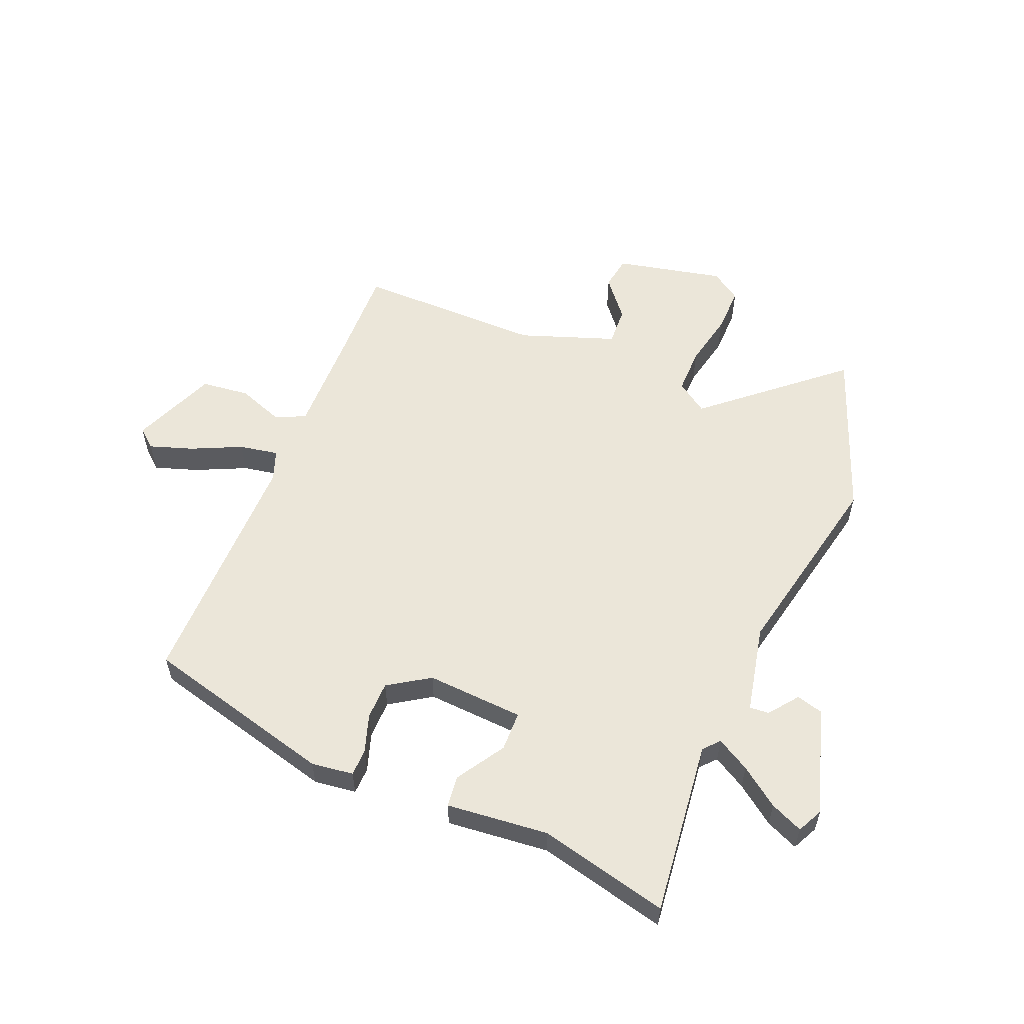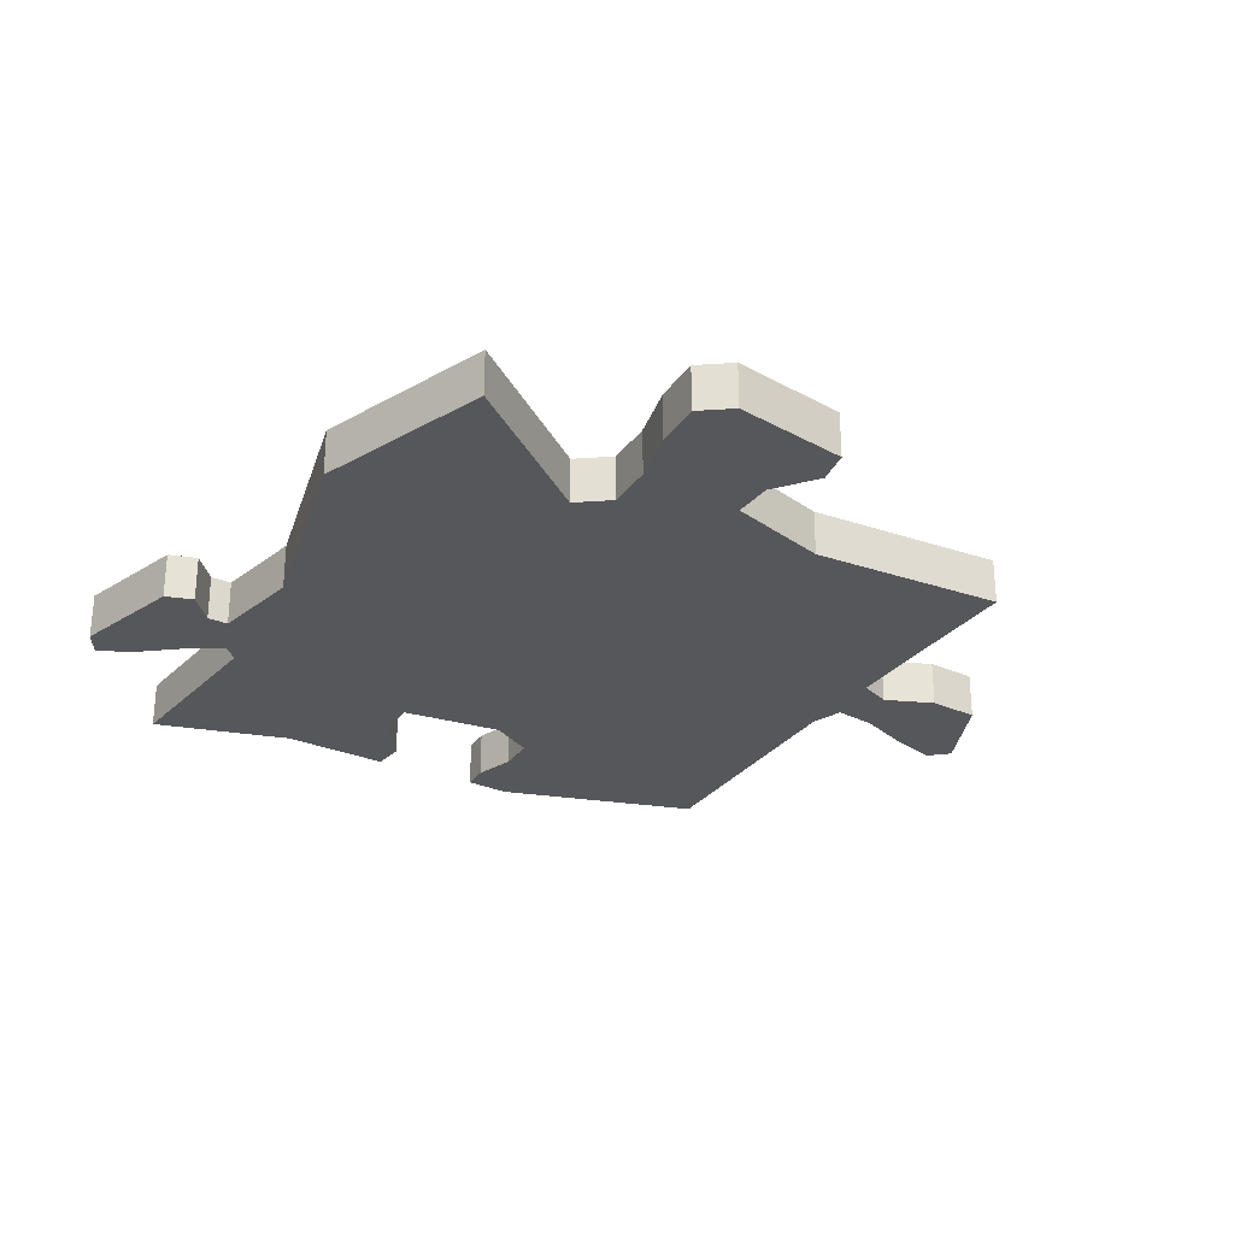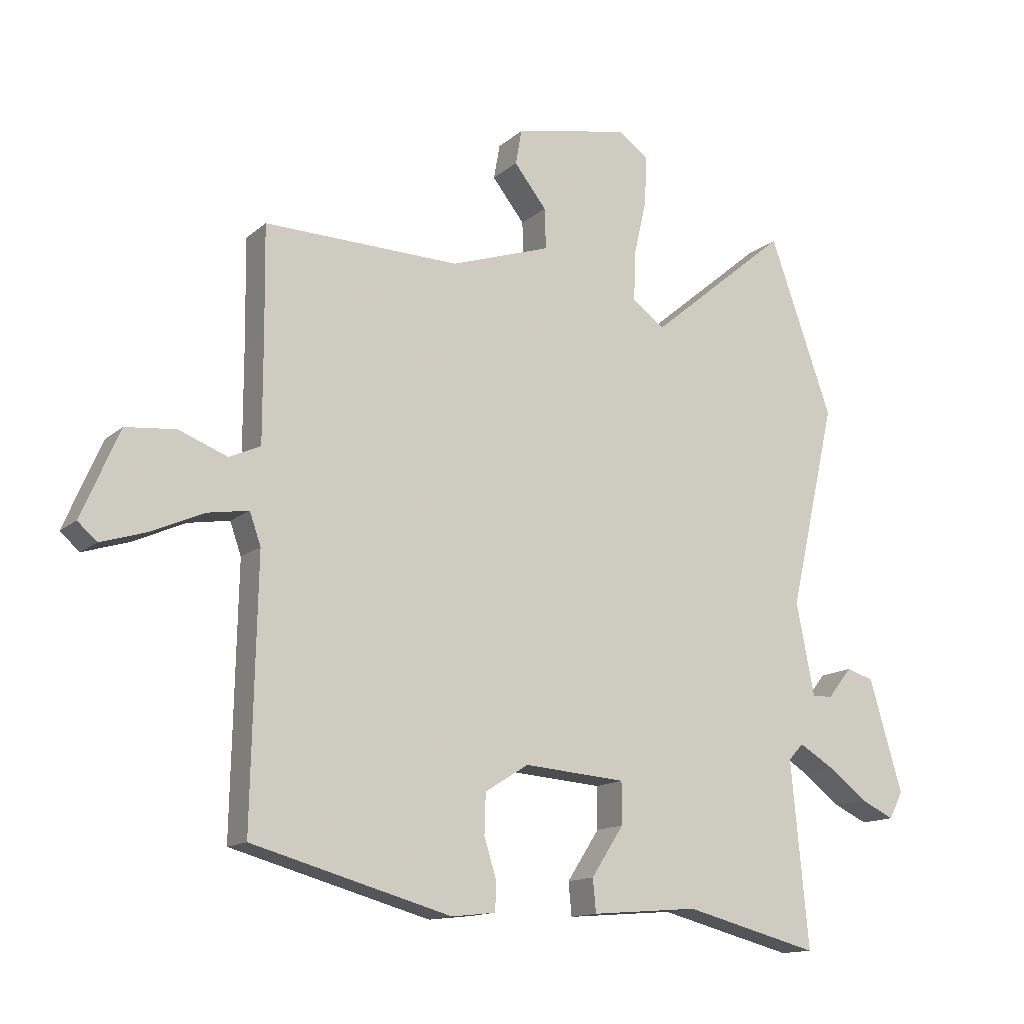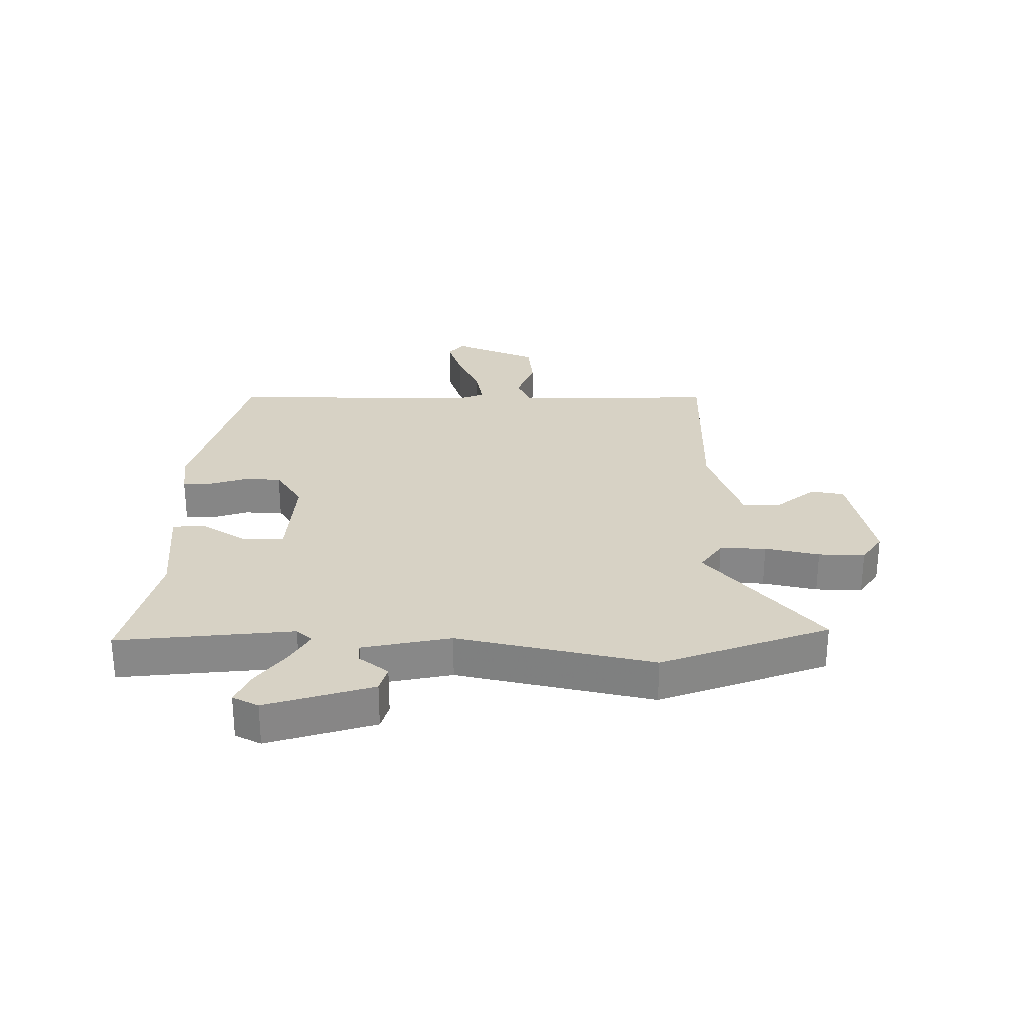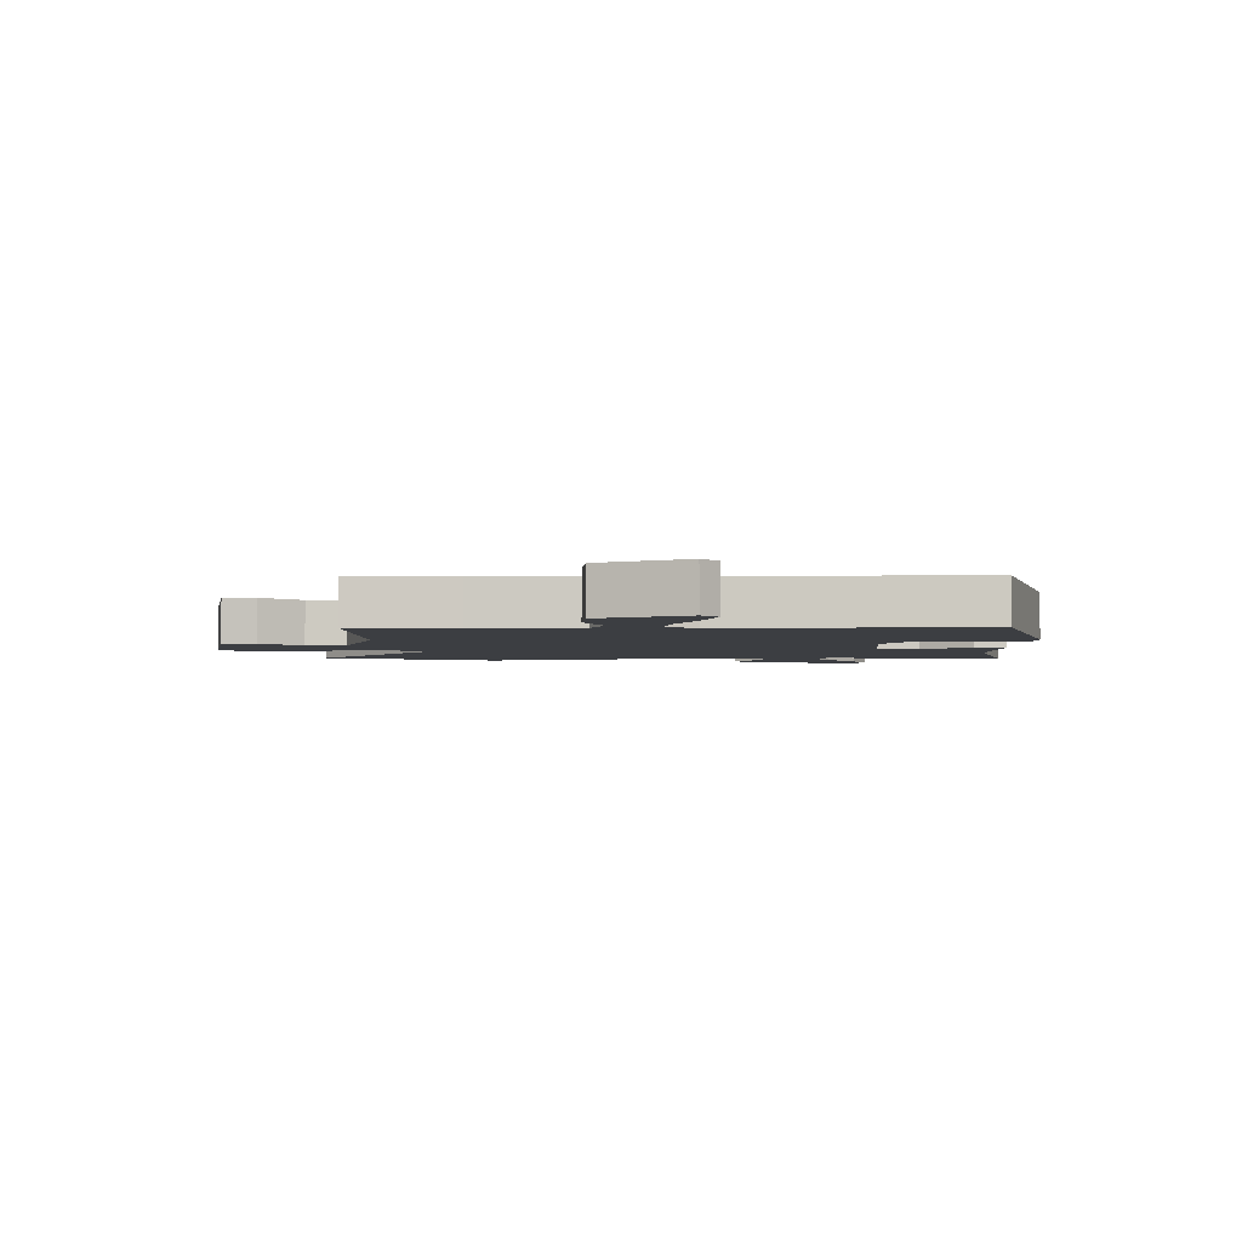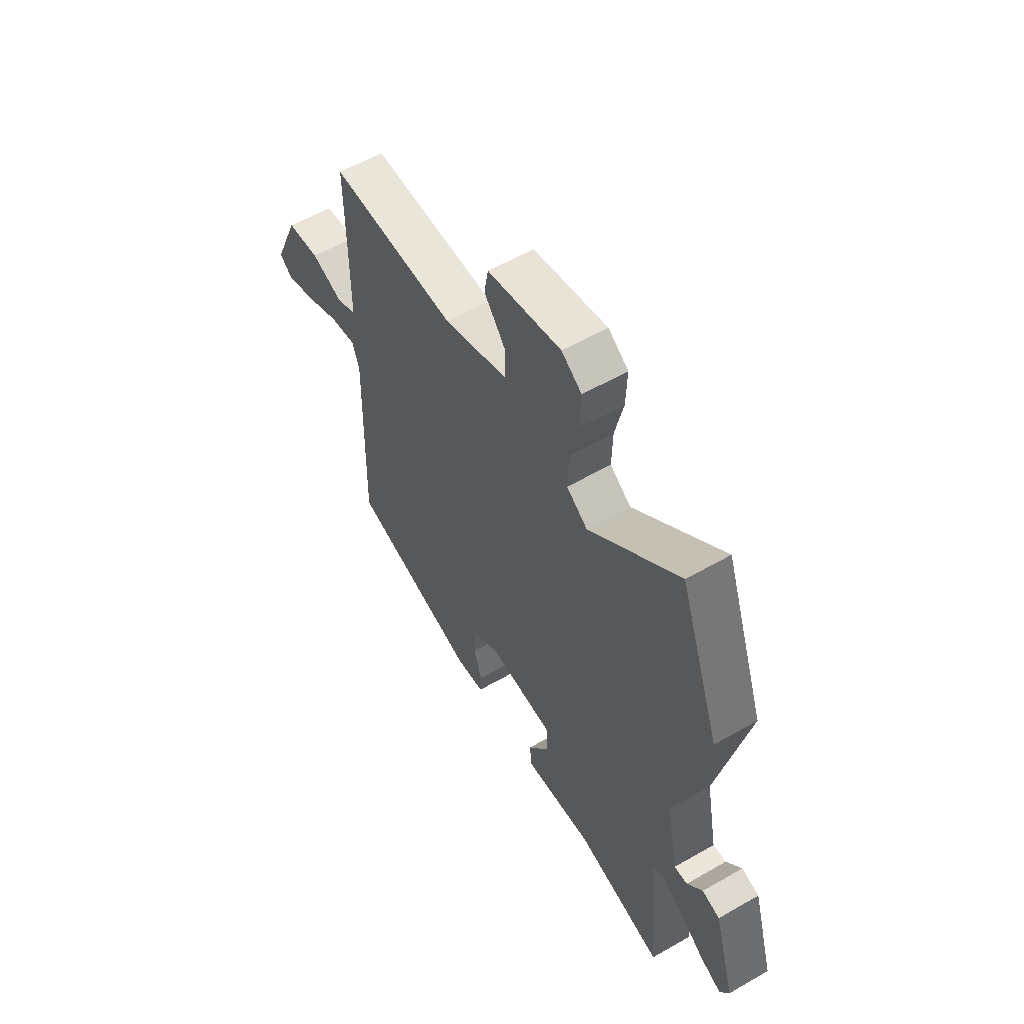
<metadata>
{"format":"obj","ext":"obj","renderer":"f3d","projection":"perspective","resolution":1024,"background":"white","views":[{"elev":56.7,"azim":-158.5,"up":"+Y"},{"elev":-27.3,"azim":-29.1,"up":"+Y"},{"elev":-13.8,"azim":150.3,"up":"+Z"},{"elev":27.6,"azim":-90.1,"up":"+Y"},{"elev":-3.4,"azim":90.7,"up":"+Y"},{"elev":57.3,"azim":-120.9,"up":"+Z"}]}
</metadata>
<code>
v 0.467 0.07 0.506
v 0.465 0.07 0.338
v 0.465 0.07 0.168
v 0.515 0.07 0.145
v 0.593 0.07 0.175
v 0.674 0.07 0.167
v 0.735 0.07 0.026
v 0.704 0.07 -0.001
v 0.631 0.07 0.022
v 0.546 0.07 0.06
v 0.48 0.07 0.071
v 0.462 0.07 0.02
v 0.471 0.07 -0.397
v 0.151 0.07 -0.486
v 0.08 0.07 -0.478
v 0.078 0.07 -0.433
v 0.098 0.07 -0.368
v 0.096 0.07 -0.304
v 0.026 0.07 -0.26
v -0.138 0.07 -0.273
v -0.138 0.07 -0.34
v -0.086 0.07 -0.42
v -0.091 0.07 -0.473
v -0.263 0.07 -0.459
v -0.48 0.07 -0.515
v -0.452 0.07 -0.219
v -0.476 0.07 -0.193
v -0.531 0.07 -0.226
v -0.595 0.07 -0.275
v -0.649 0.07 -0.3
v -0.671 0.07 -0.257
v -0.618 0.07 -0.077
v -0.574 0.07 -0.064
v -0.536 0.07 -0.112
v -0.503 0.07 -0.114
v -0.474 0.07 0.035
v -0.549 0.07 0.363
v -0.448 0.07 0.645
v -0.224 0.07 0.458
v -0.172 0.07 0.495
v -0.174 0.07 0.573
v -0.195 0.07 0.664
v -0.198 0.07 0.742
v -0.148 0.07 0.777
v 0.035 0.07 0.74
v 0.045 0.07 0.684
v -0.007 0.07 0.618
v -0.009 0.07 0.553
v 0.152 0.07 0.499
v 0.467 0 0.506
v 0.465 0 0.338
v 0.465 0 0.168
v 0.515 0 0.145
v 0.593 0 0.175
v 0.674 0 0.167
v 0.735 0 0.026
v 0.704 0 -0.001
v 0.631 0 0.022
v 0.546 0 0.06
v 0.48 0 0.071
v 0.462 0 0.02
v 0.471 0 -0.397
v 0.151 0 -0.486
v 0.08 0 -0.478
v 0.078 0 -0.433
v 0.098 0 -0.368
v 0.096 0 -0.304
v 0.026 0 -0.26
v -0.138 0 -0.273
v -0.138 0 -0.34
v -0.086 0 -0.42
v -0.091 0 -0.473
v -0.263 0 -0.459
v -0.48 0 -0.515
v -0.452 0 -0.219
v -0.476 0 -0.193
v -0.531 0 -0.226
v -0.595 0 -0.275
v -0.649 0 -0.3
v -0.671 0 -0.257
v -0.618 0 -0.077
v -0.574 0 -0.064
v -0.536 0 -0.112
v -0.503 0 -0.114
v -0.474 0 0.035
v -0.549 0 0.363
v -0.448 0 0.645
v -0.224 0 0.458
v -0.172 0 0.495
v -0.174 0 0.573
v -0.195 0 0.664
v -0.198 0 0.742
v -0.148 0 0.777
v 0.035 0 0.74
v 0.045 0 0.684
v -0.007 0 0.618
v -0.009 0 0.553
v 0.152 0 0.499
f 44 45 46 47
f 44 47 48
f 41 42 43 44
f 40 41 44 48
f 39 40 48 49
f 36 37 38 39
f 35 36 39 49
f 31 32 33 34
f 31 34 35
f 28 29 30 31
f 27 28 31 35
f 26 27 35 49
f 24 25 26 49
f 21 22 23 24
f 20 21 24
f 14 15 16 17
f 12 13 14 17
f 11 12 17 18
f 7 8 9 10
f 5 6 7 10
f 4 5 10 11
f 3 4 11 18
f 49 1 2
f 20 24 49
f 19 20 49 2
f 2 3 18 19
f 96 95 94 93
f 97 96 93
f 93 92 91 90
f 97 93 90 89
f 98 97 89 88
f 88 87 86 85
f 98 88 85 84
f 83 82 81 80
f 84 83 80
f 80 79 78 77
f 84 80 77 76
f 98 84 76 75
f 98 75 74 73
f 73 72 71 70
f 73 70 69
f 66 65 64 63
f 66 63 62 61
f 67 66 61 60
f 59 58 57 56
f 59 56 55 54
f 60 59 54 53
f 67 60 53 52
f 51 50 98
f 98 73 69
f 51 98 69 68
f 68 67 52 51
f 1 50 51 2
f 2 51 52 3
f 3 52 53 4
f 4 53 54 5
f 5 54 55 6
f 6 55 56 7
f 7 56 57 8
f 8 57 58 9
f 9 58 59 10
f 10 59 60 11
f 11 60 61 12
f 12 61 62 13
f 13 62 63 14
f 14 63 64 15
f 15 64 65 16
f 16 65 66 17
f 17 66 67 18
f 18 67 68 19
f 19 68 69 20
f 20 69 70 21
f 21 70 71 22
f 22 71 72 23
f 23 72 73 24
f 24 73 74 25
f 25 74 75 26
f 26 75 76 27
f 27 76 77 28
f 28 77 78 29
f 29 78 79 30
f 30 79 80 31
f 31 80 81 32
f 32 81 82 33
f 33 82 83 34
f 34 83 84 35
f 35 84 85 36
f 36 85 86 37
f 37 86 87 38
f 38 87 88 39
f 39 88 89 40
f 40 89 90 41
f 41 90 91 42
f 42 91 92 43
f 43 92 93 44
f 44 93 94 45
f 45 94 95 46
f 46 95 96 47
f 47 96 97 48
f 48 97 98 49
f 49 98 50 1

</code>
